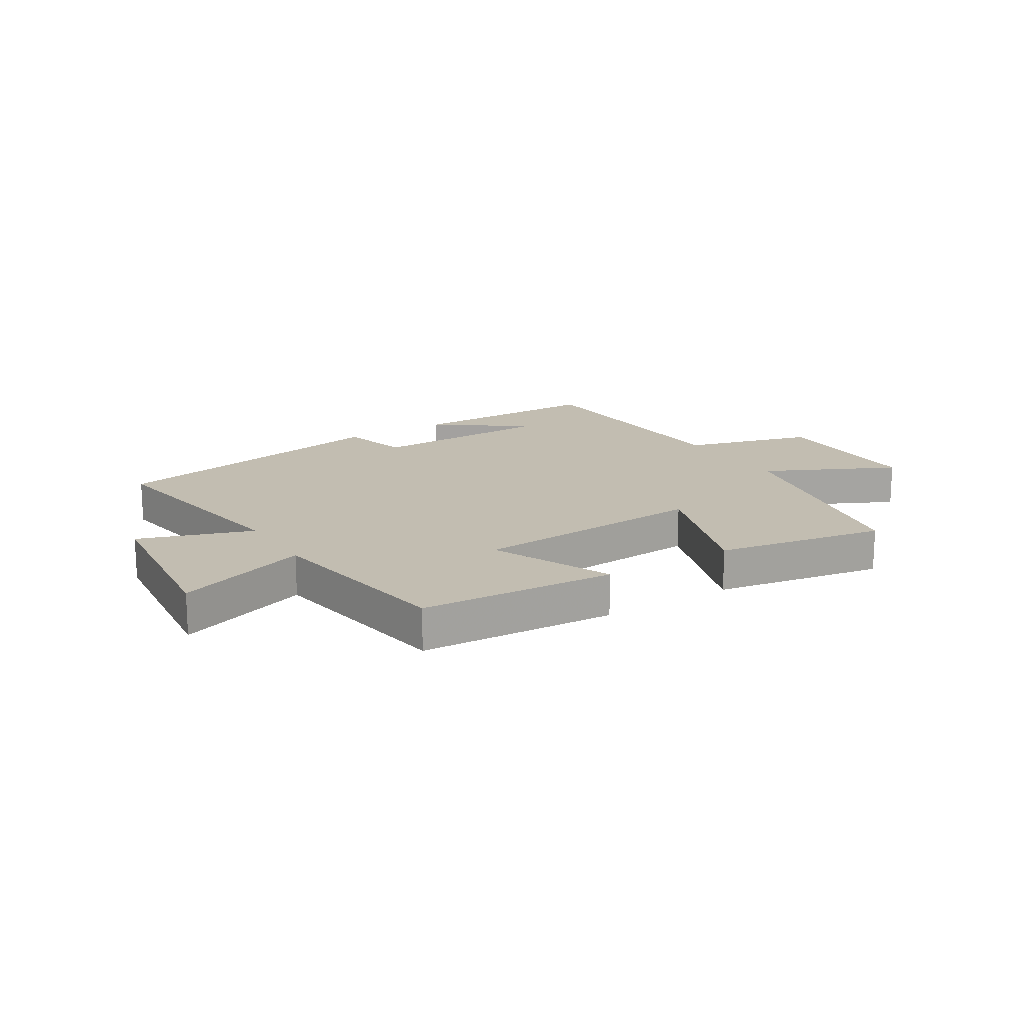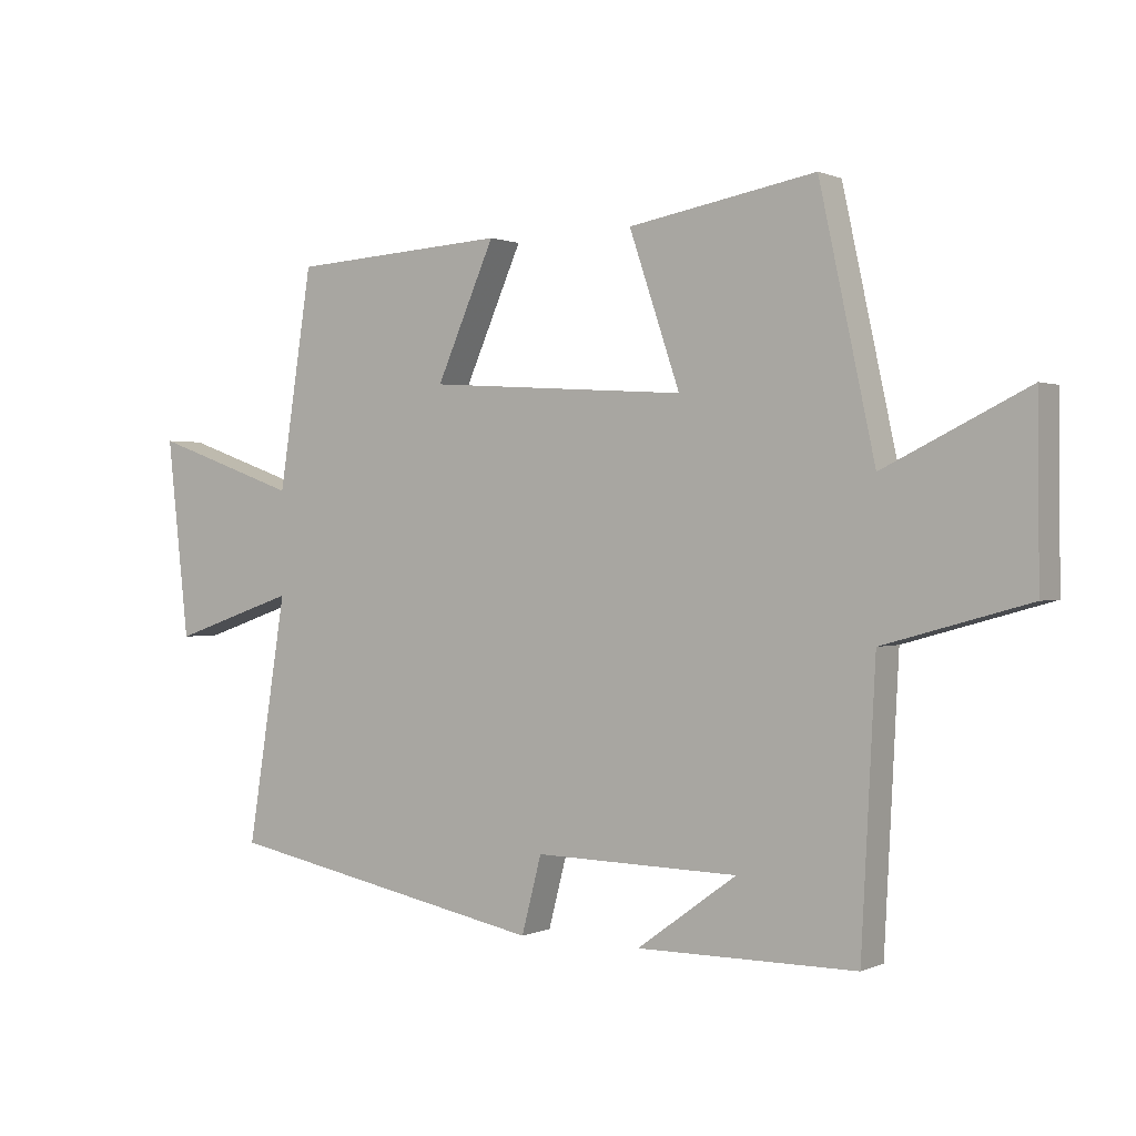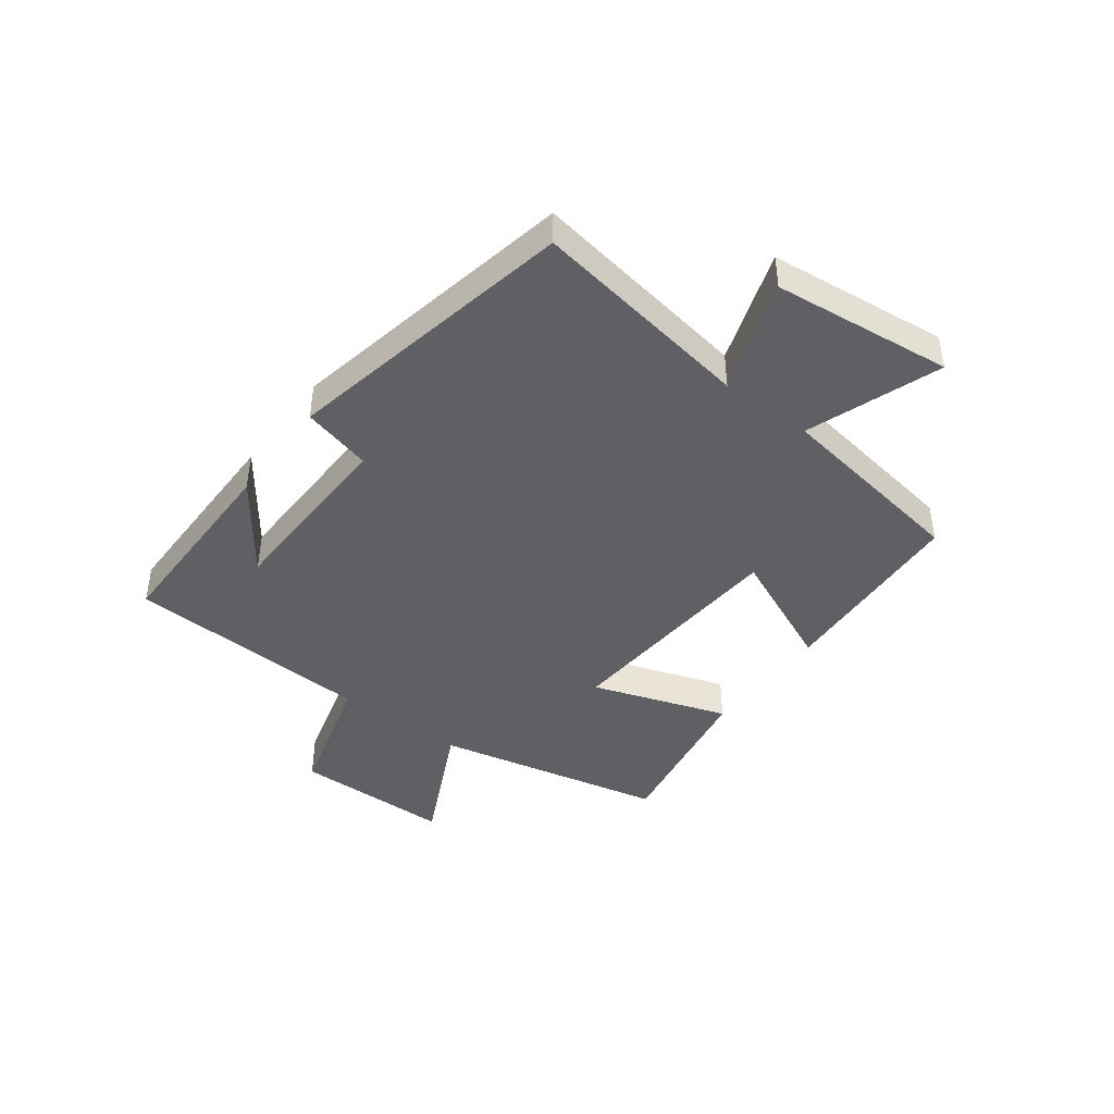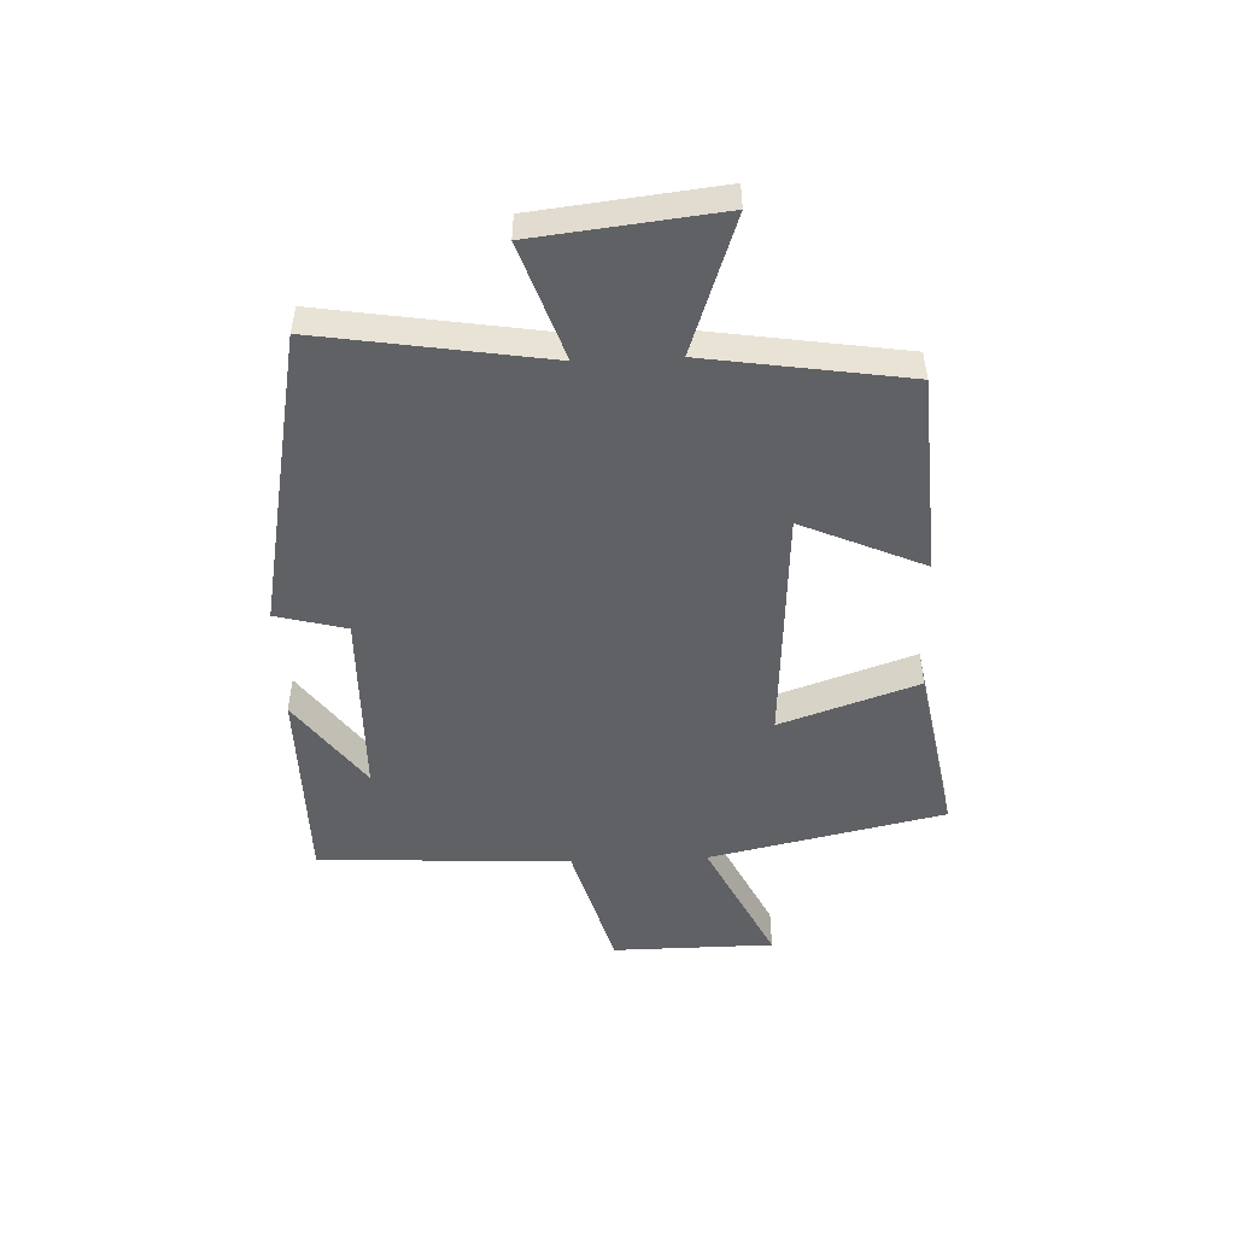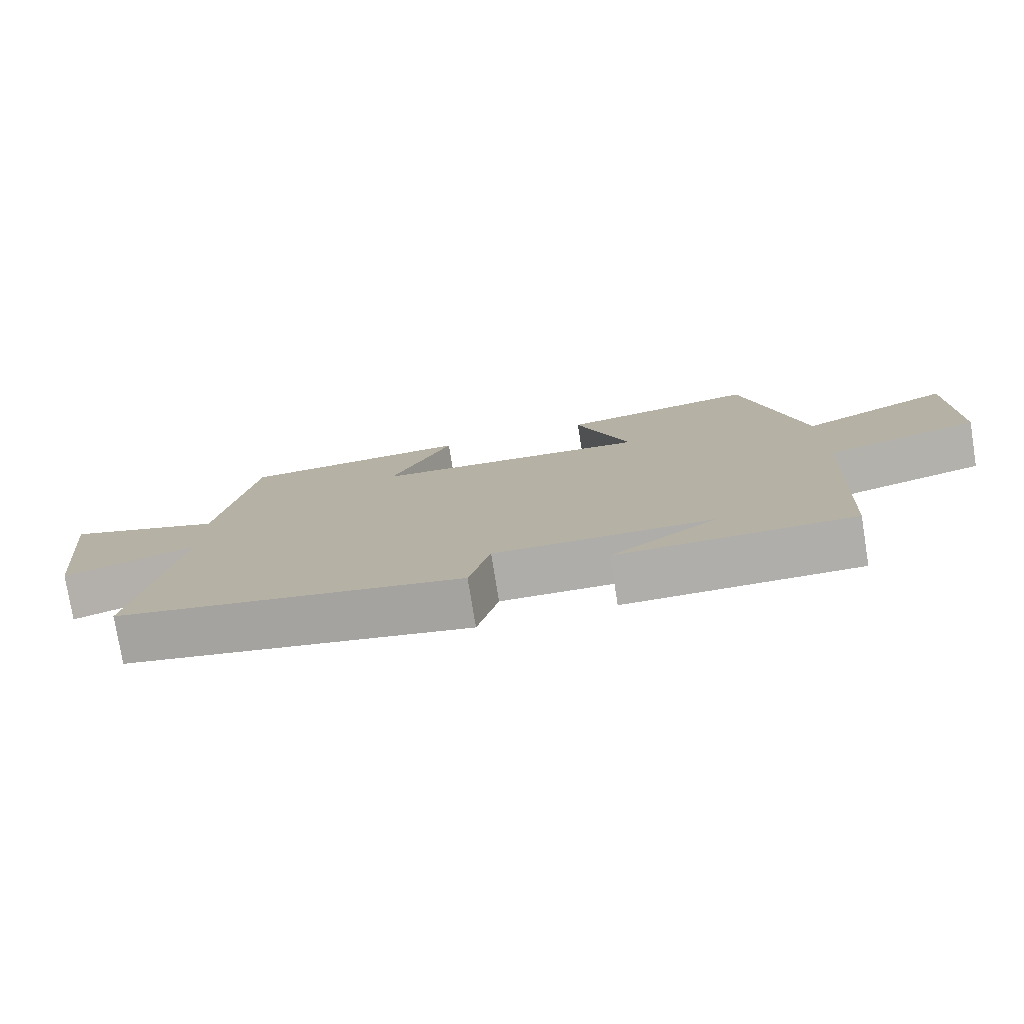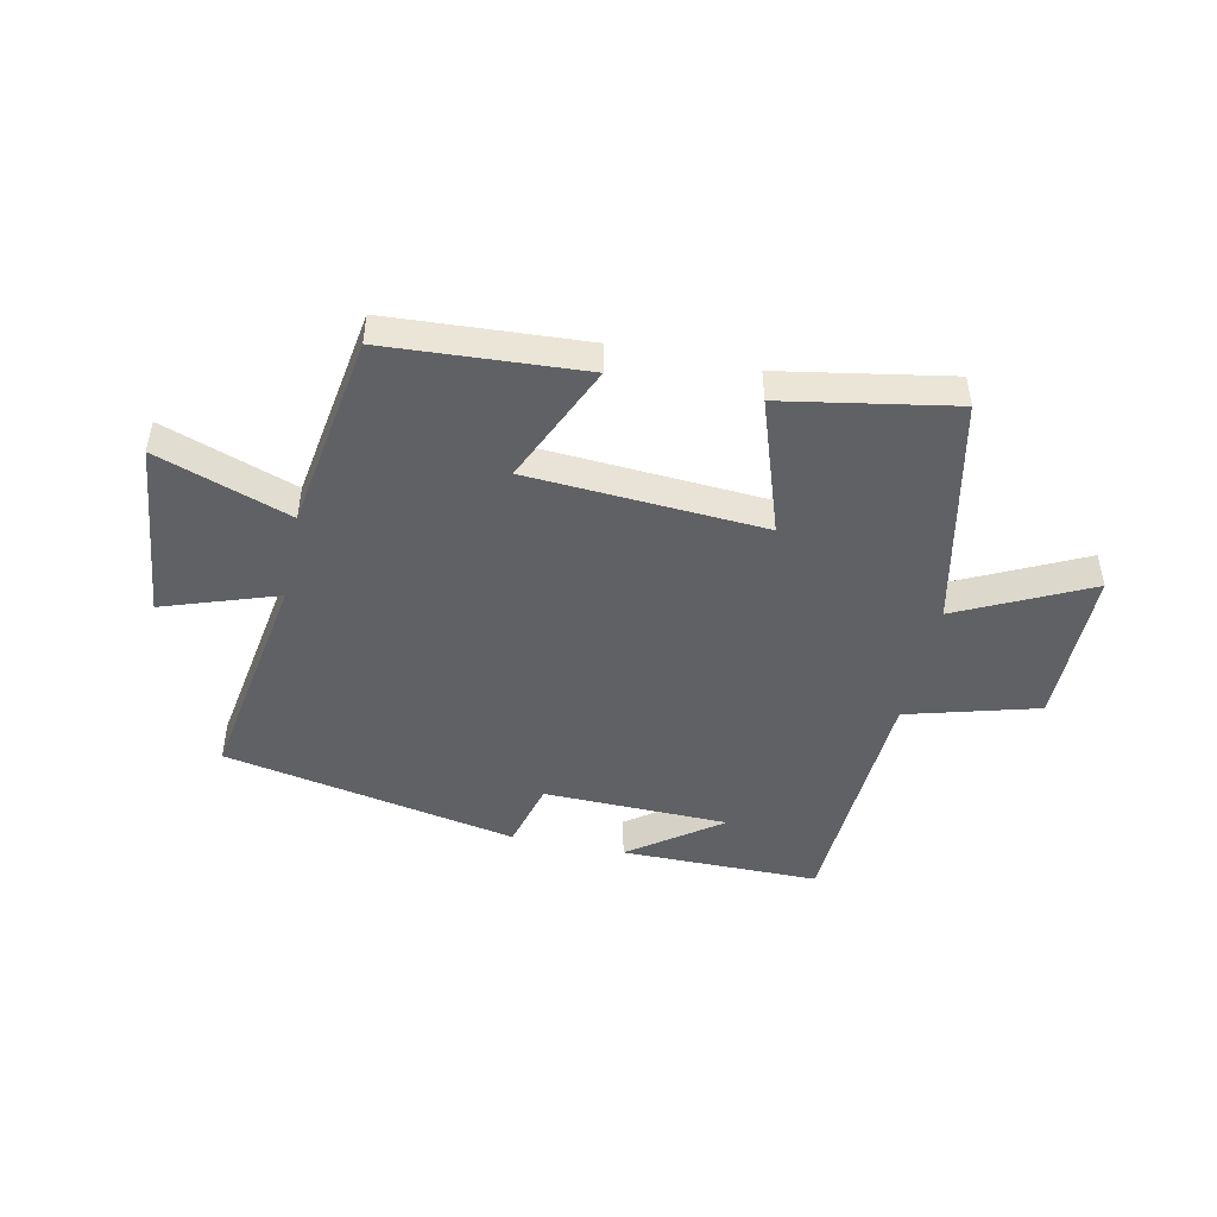
<metadata>
{"format":"obj","ext":"obj","renderer":"f3d","projection":"perspective","resolution":1024,"background":"white","views":[{"elev":17.0,"azim":-32.0,"up":"+Y"},{"elev":0.7,"azim":33.1,"up":"+Z"},{"elev":-43.0,"azim":-126.9,"up":"+Y"},{"elev":-49.8,"azim":-87.6,"up":"+Y"},{"elev":-77.5,"azim":9.2,"up":"+Z"},{"elev":-46.8,"azim":-12.1,"up":"+Y"}]}
</metadata>
<code>
v -0.561 0.07 -0.401
v -0.5 0.07 -0.019
v -0.695 0.07 -0.086
v -0.729 0.07 0.222
v -0.5 0.07 0.141
v -0.448 0.07 0.479
v -0.111 0.07 0.5
v -0.202 0.07 0.293
v 0.202 0.07 0.267
v 0.123 0.07 0.5
v 0.414 0.07 0.552
v 0.5 0.07 0.155
v 0.723 0.07 0.264
v 0.725 0.07 -0.01
v 0.5 0.07 -0.073
v 0.478 0.07 -0.499
v 0.137 0.07 -0.5
v 0.292 0.07 -0.387
v -0.026 0.07 -0.381
v -0.057 0.07 -0.5
v -0.561 0 -0.401
v -0.5 0 -0.019
v -0.695 0 -0.086
v -0.729 0 0.222
v -0.5 0 0.141
v -0.448 0 0.479
v -0.111 0 0.5
v -0.202 0 0.293
v 0.202 0 0.267
v 0.123 0 0.5
v 0.414 0 0.552
v 0.5 0 0.155
v 0.723 0 0.264
v 0.725 0 -0.01
v 0.5 0 -0.073
v 0.478 0 -0.499
v 0.137 0 -0.5
v 0.292 0 -0.387
v -0.026 0 -0.381
v -0.057 0 -0.5
f 19 20 1 2
f 18 19 2
f 16 17 18
f 15 16 18
f 15 18 2
f 12 13 14 15
f 11 12 15
f 10 11 15
f 9 10 15
f 8 9 15 2
f 7 8 2
f 6 7 2
f 5 6 2
f 2 3 4 5
f 22 21 40 39
f 22 39 38
f 38 37 36
f 38 36 35
f 22 38 35
f 35 34 33 32
f 35 32 31
f 35 31 30
f 35 30 29
f 22 35 29 28
f 22 28 27
f 22 27 26
f 22 26 25
f 25 24 23 22
f 1 21 22 2
f 2 22 23 3
f 3 23 24 4
f 4 24 25 5
f 5 25 26 6
f 6 26 27 7
f 7 27 28 8
f 8 28 29 9
f 9 29 30 10
f 10 30 31 11
f 11 31 32 12
f 12 32 33 13
f 13 33 34 14
f 14 34 35 15
f 15 35 36 16
f 16 36 37 17
f 17 37 38 18
f 18 38 39 19
f 19 39 40 20
f 20 40 21 1

</code>
